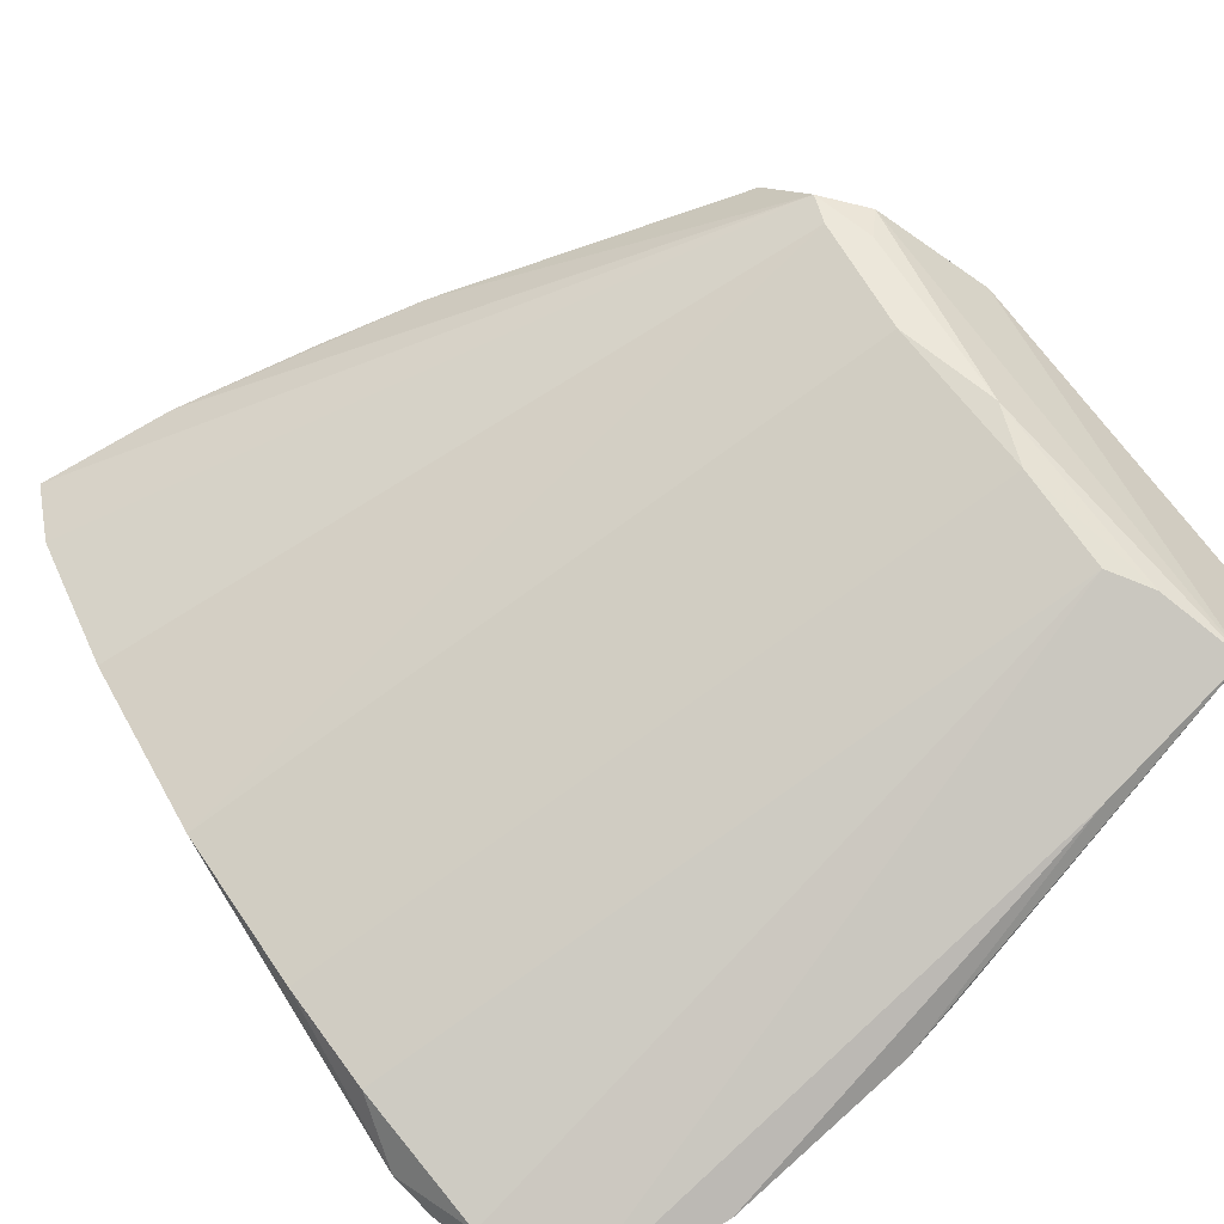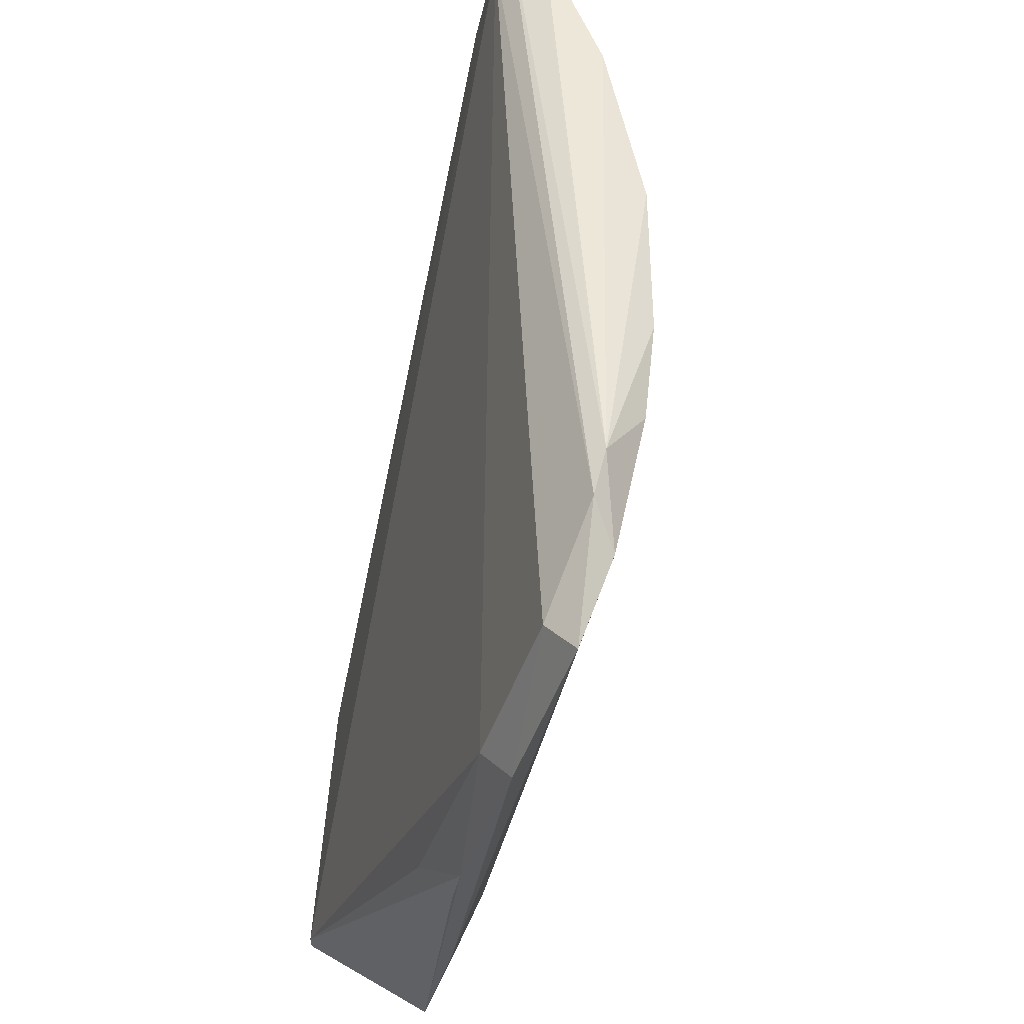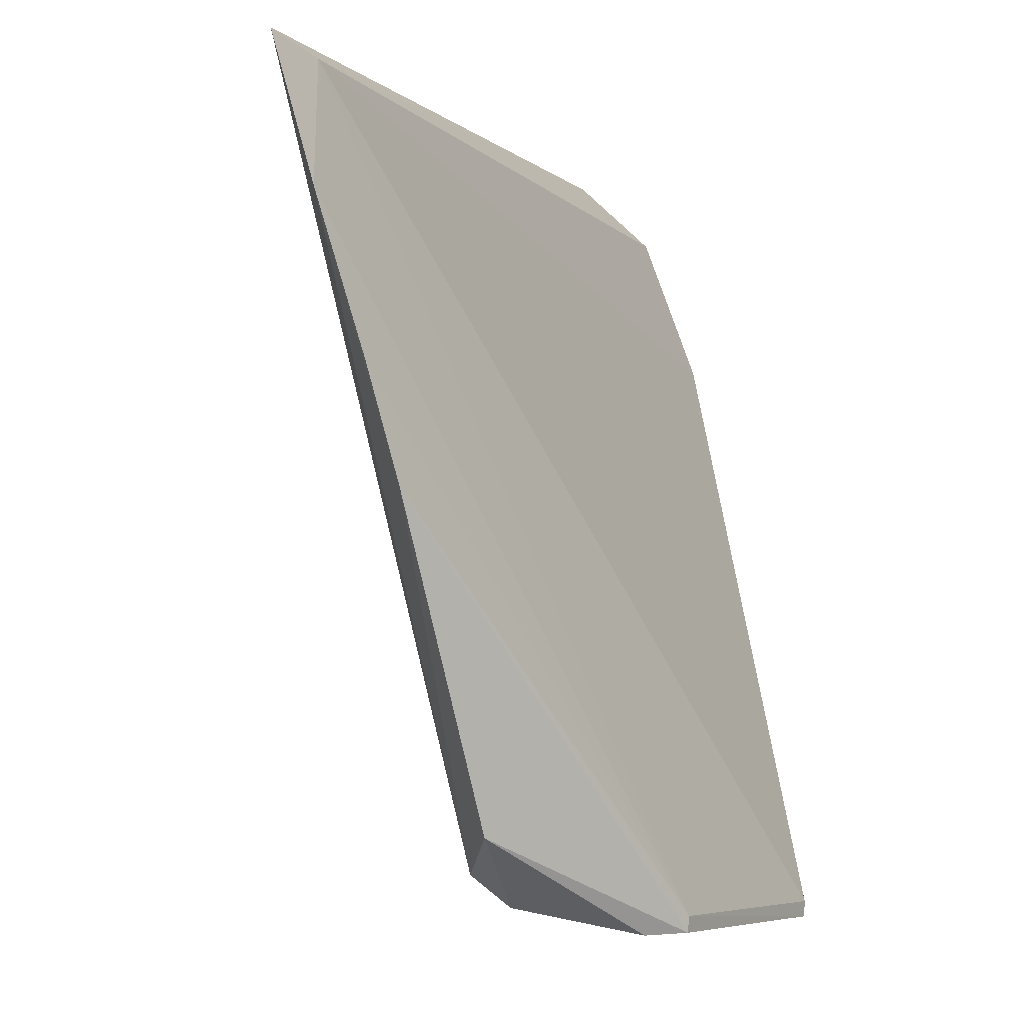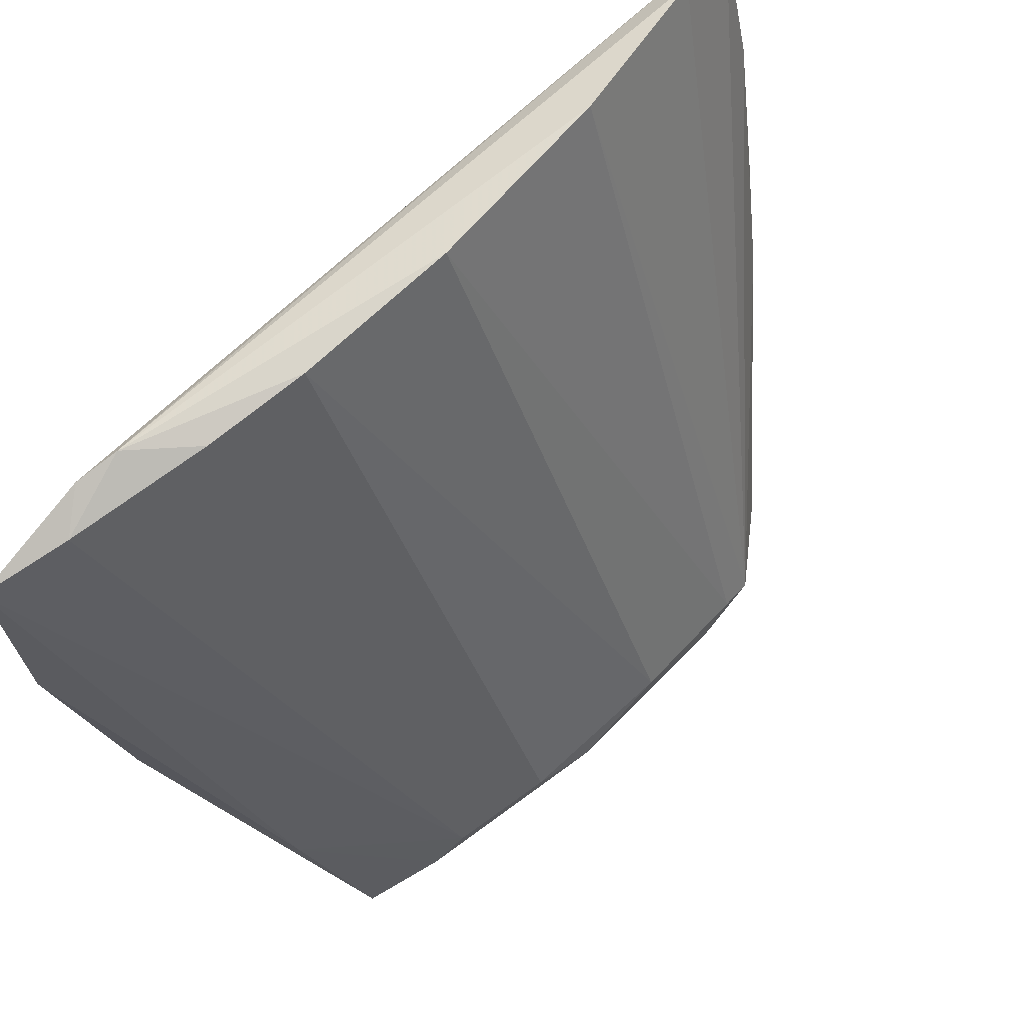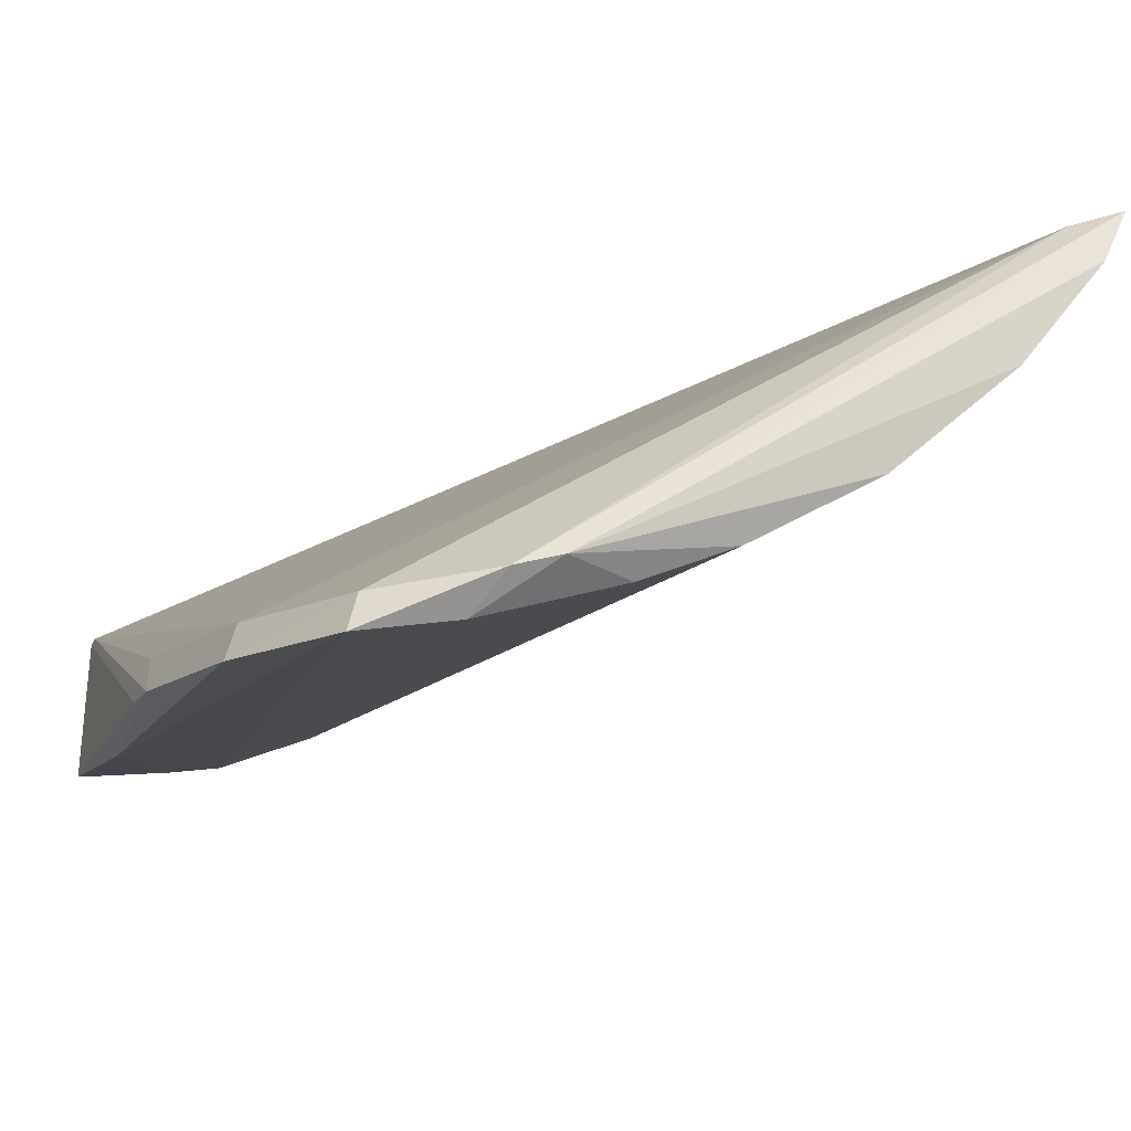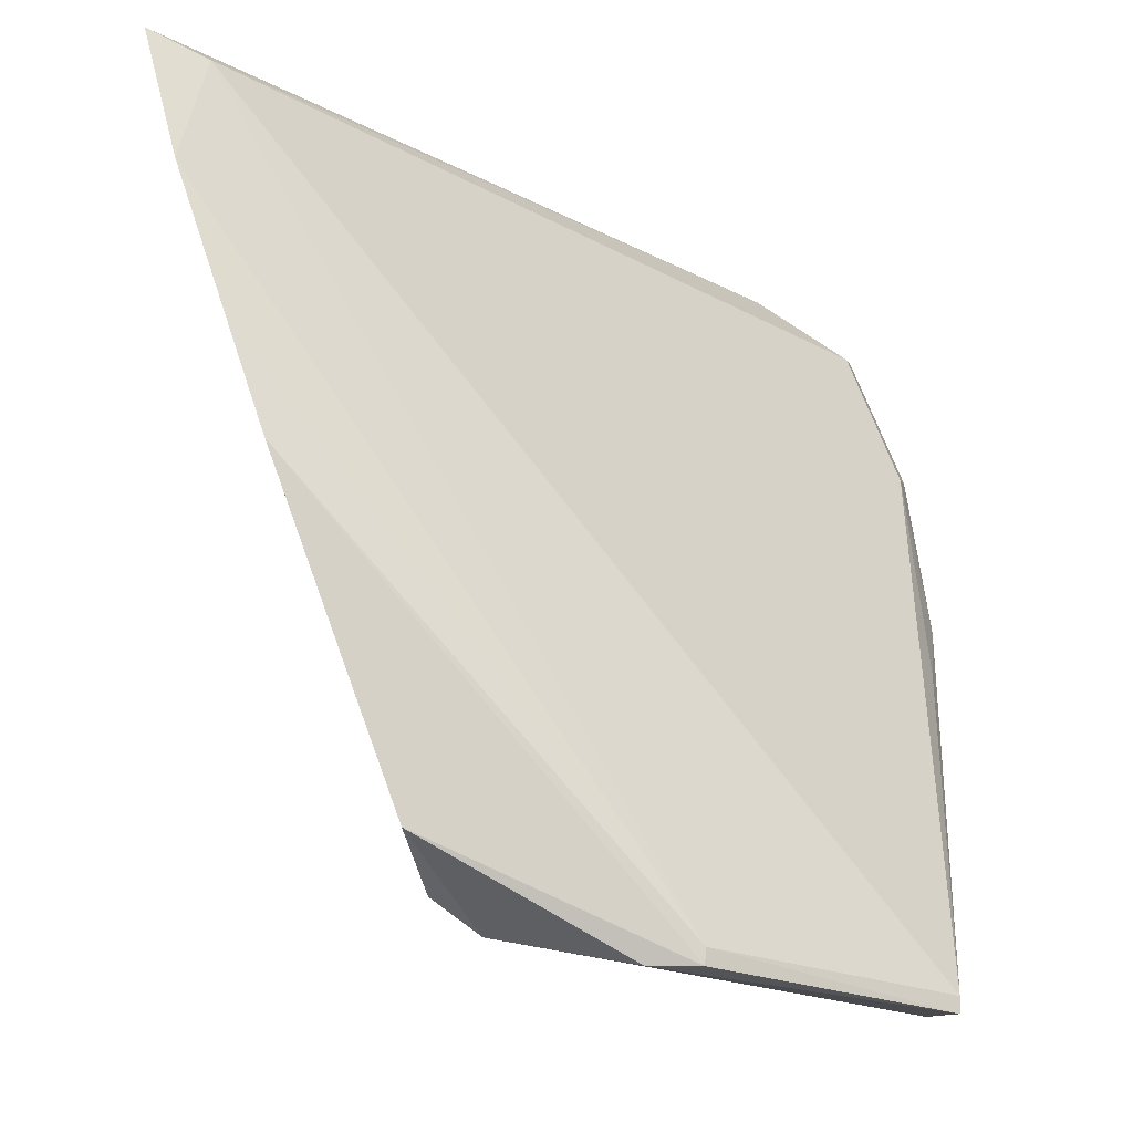
<metadata>
{"format":"obj","ext":"obj","renderer":"f3d","projection":"perspective","resolution":1024,"background":"white","views":[{"elev":-73.7,"azim":132.3,"up":"+Y"},{"elev":50.1,"azim":-55.6,"up":"+Z"},{"elev":-6.1,"azim":150.2,"up":"+Z"},{"elev":-44.8,"azim":24.7,"up":"+Y"},{"elev":-26.9,"azim":-24.5,"up":"+Y"},{"elev":-22.3,"azim":173.5,"up":"+Z"}]}
</metadata>
<code>
v 0.09218 -0.0516 0.07426
v 0.0886 -0.05825 0.07543
v 0.06781 -0.06331 0.007807
v 0.02497 -0.07432 0.00264
v 0.02578 -0.1004 0.07316
v 0.0475 -0.06081 0.002502
v 0.03472 -0.09881 0.07807
v 0.08697 -0.0539 0.07308
v 0.03601 -0.08718 0.00918
v 0.08134 -0.05037 0.03873
v 0.03868 -0.09731 0.07852
v 0.02176 -0.0974 0.05911
v 0.04743 -0.06074 0.003949
v 0.0245 -0.1043 0.07459
v 0.06367 -0.06367 0.00493
v 0.0891 -0.05004 0.06172
v 0.06626 -0.08348 0.07577
v 0.02487 -0.07435 0.004086
v 0.02405 -0.0888 0.005729
v 0.02044 -0.1013 0.06064
v 0.03279 -0.102 0.07526
v 0.0489 -0.07896 0.007061
v 0.07025 -0.05647 0.01105
v 0.052 -0.06081 0.0024
v 0.08465 -0.04979 0.04831
v 0.07926 -0.07069 0.07561
v 0.02364 -0.09252 0.02052
v 0.01962 -0.09679 0.04356
v 0.05376 -0.09213 0.07562
v 0.06267 -0.06691 0.006364
v 0.03197 -0.08755 0.007149
v 0.05733 -0.07417 0.009345
v 0.02008 -0.09554 0.03845
v 0.02132 -0.09113 0.03743
v 0.0452 -0.09677 0.07554
v 0.04459 -0.08261 0.008862
v 0.0659 -0.06588 0.008557
f 1 2 3
f 8 7 1
f 8 5 7
f 11 2 1
f 11 1 7
f 12 5 8
f 13 6 4
f 13 10 6
f 14 7 5
f 16 1 3
f 16 3 10
f 16 8 1
f 16 13 8
f 18 12 8
f 18 13 4
f 18 8 13
f 20 14 5
f 20 5 12
f 21 11 7
f 21 7 14
f 21 14 9
f 22 19 15
f 23 10 3
f 23 3 15
f 23 6 10
f 24 4 6
f 24 23 15
f 24 6 23
f 24 19 4
f 24 15 19
f 25 16 10
f 25 10 13
f 25 13 16
f 26 3 2
f 26 2 11
f 26 11 17
f 27 9 14
f 27 14 20
f 28 27 20
f 28 19 27
f 28 20 12
f 29 17 11
f 30 22 15
f 30 15 3
f 31 19 22
f 31 27 19
f 31 9 27
f 32 17 29
f 32 22 30
f 33 28 18
f 33 18 4
f 33 4 19
f 33 19 28
f 34 28 12
f 34 12 18
f 34 18 28
f 35 29 11
f 35 11 21
f 35 21 9
f 36 32 29
f 36 22 32
f 36 31 22
f 36 9 31
f 36 35 9
f 36 29 35
f 37 26 17
f 37 17 32
f 37 3 26
f 37 32 30
f 37 30 3

</code>
